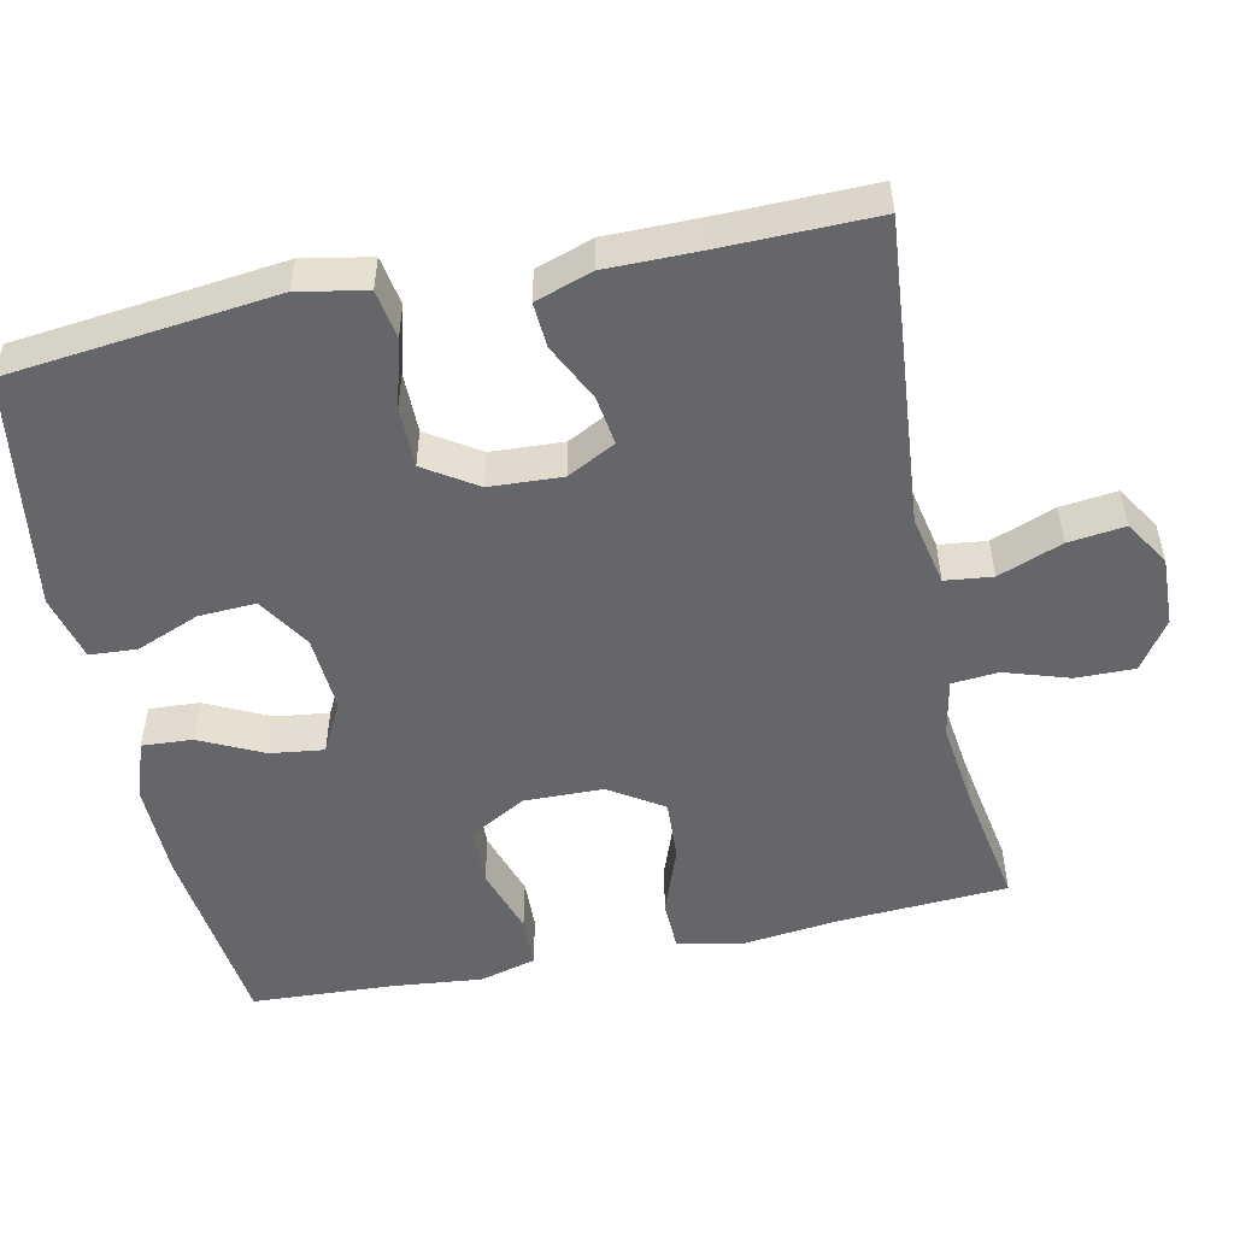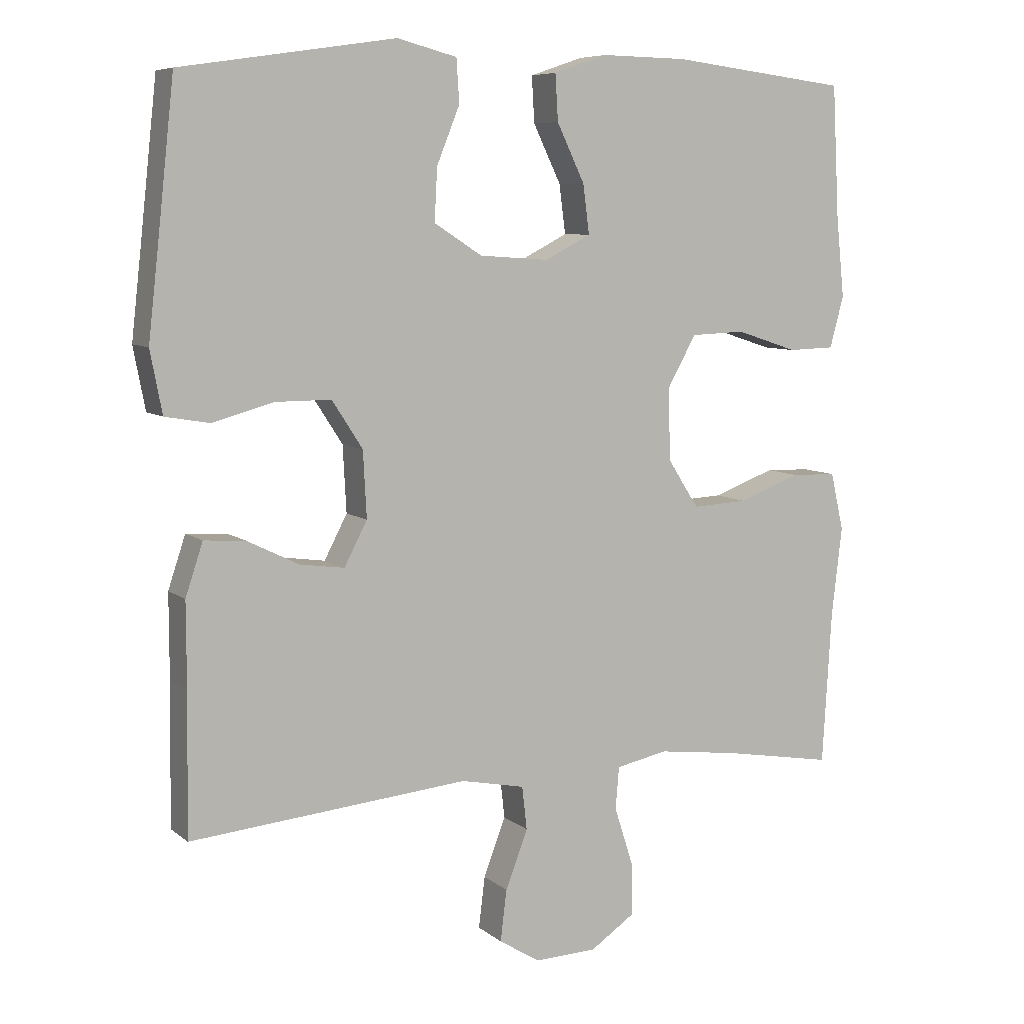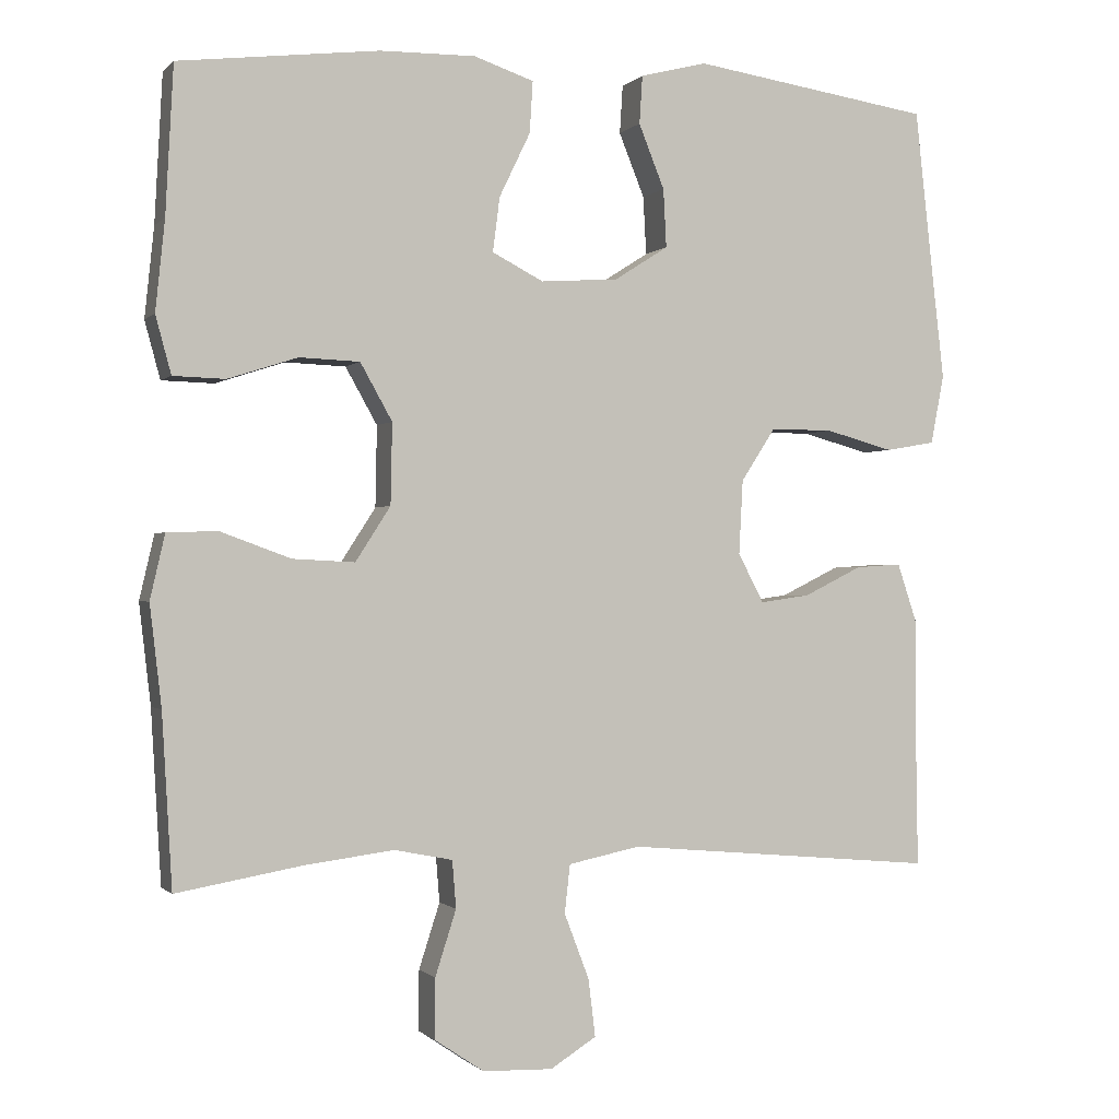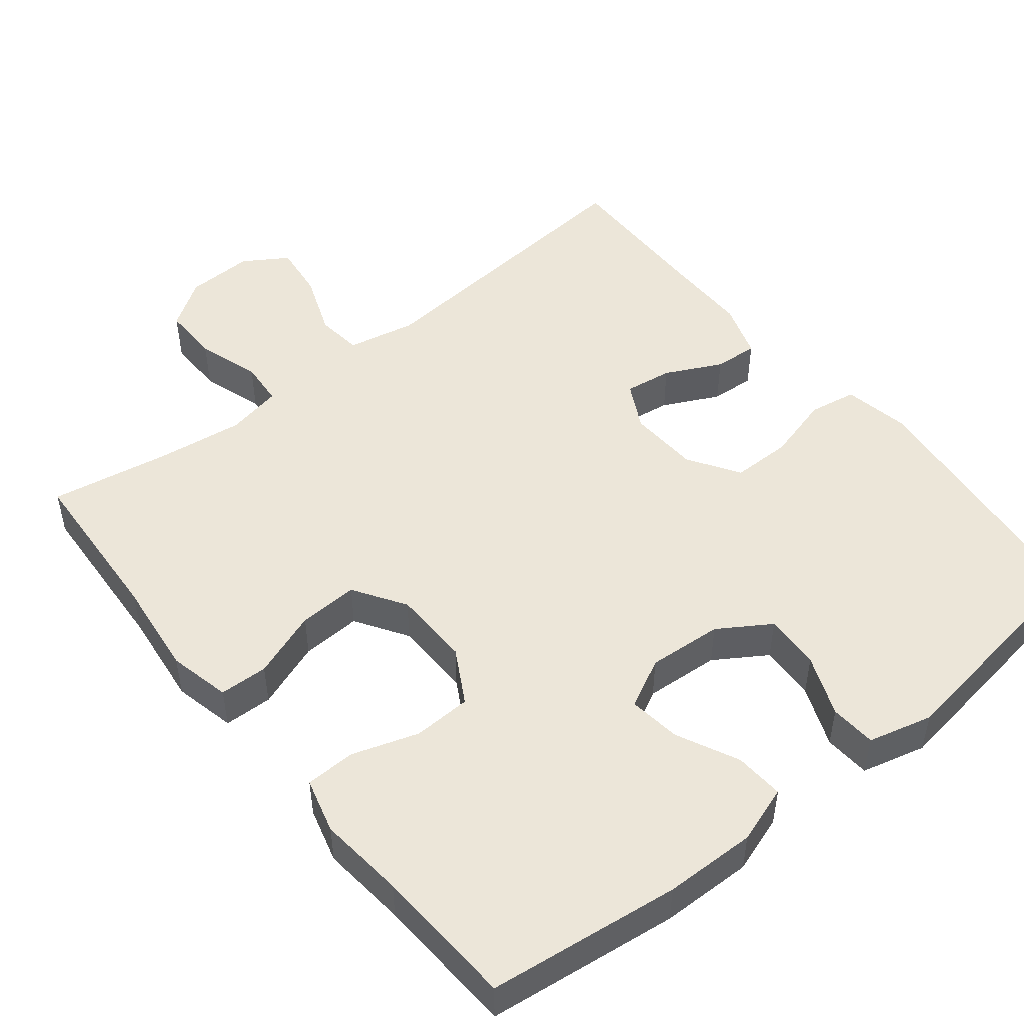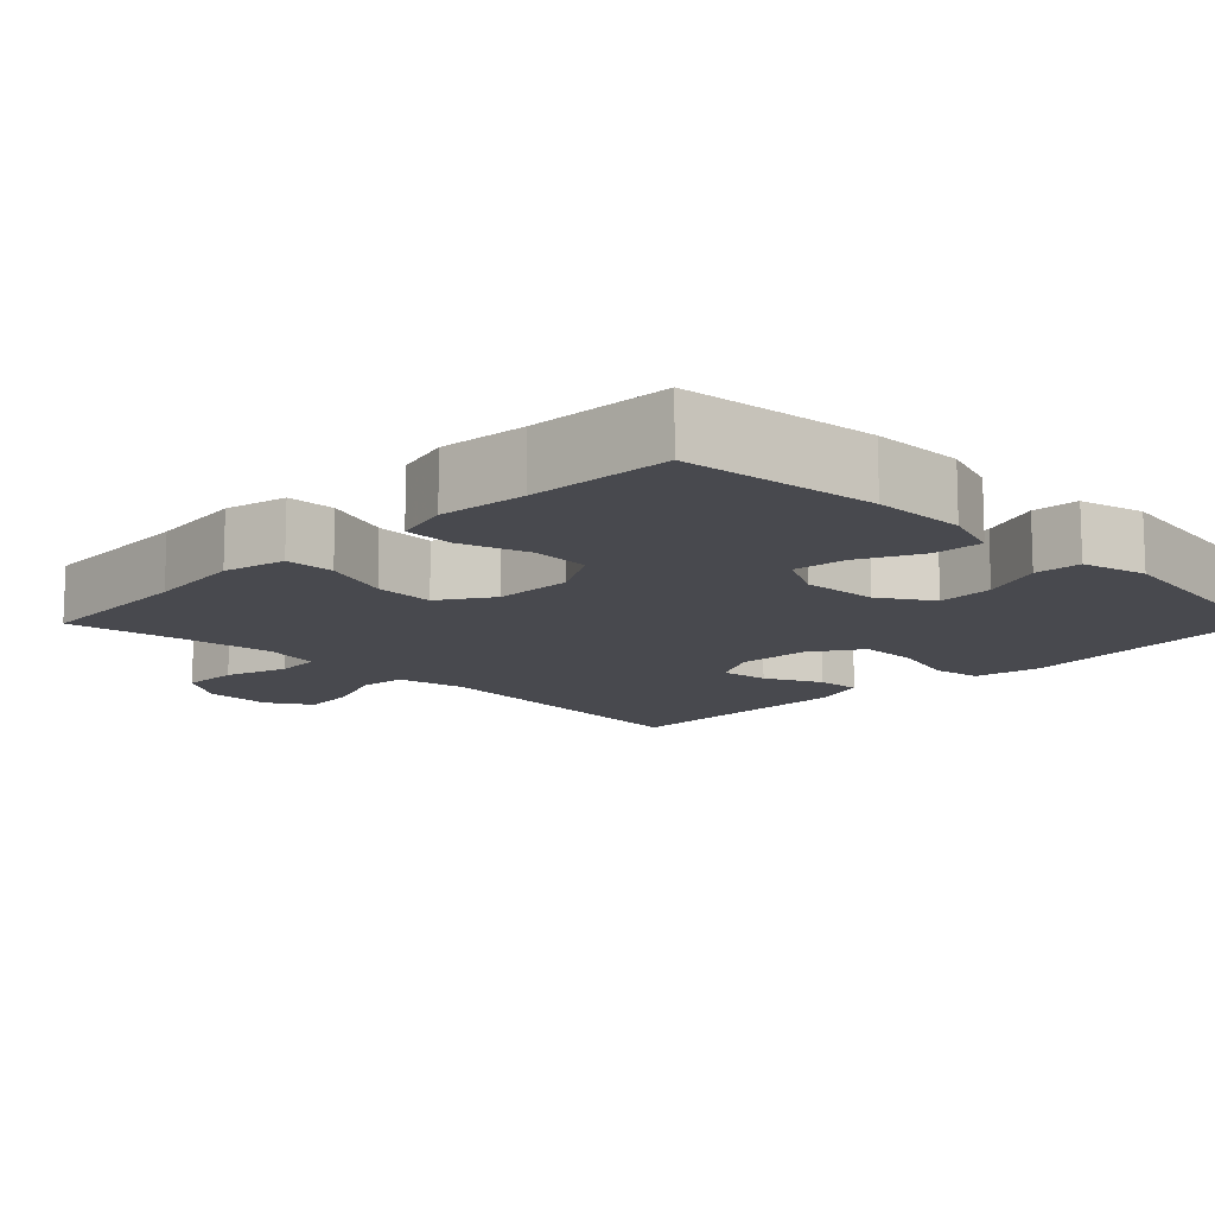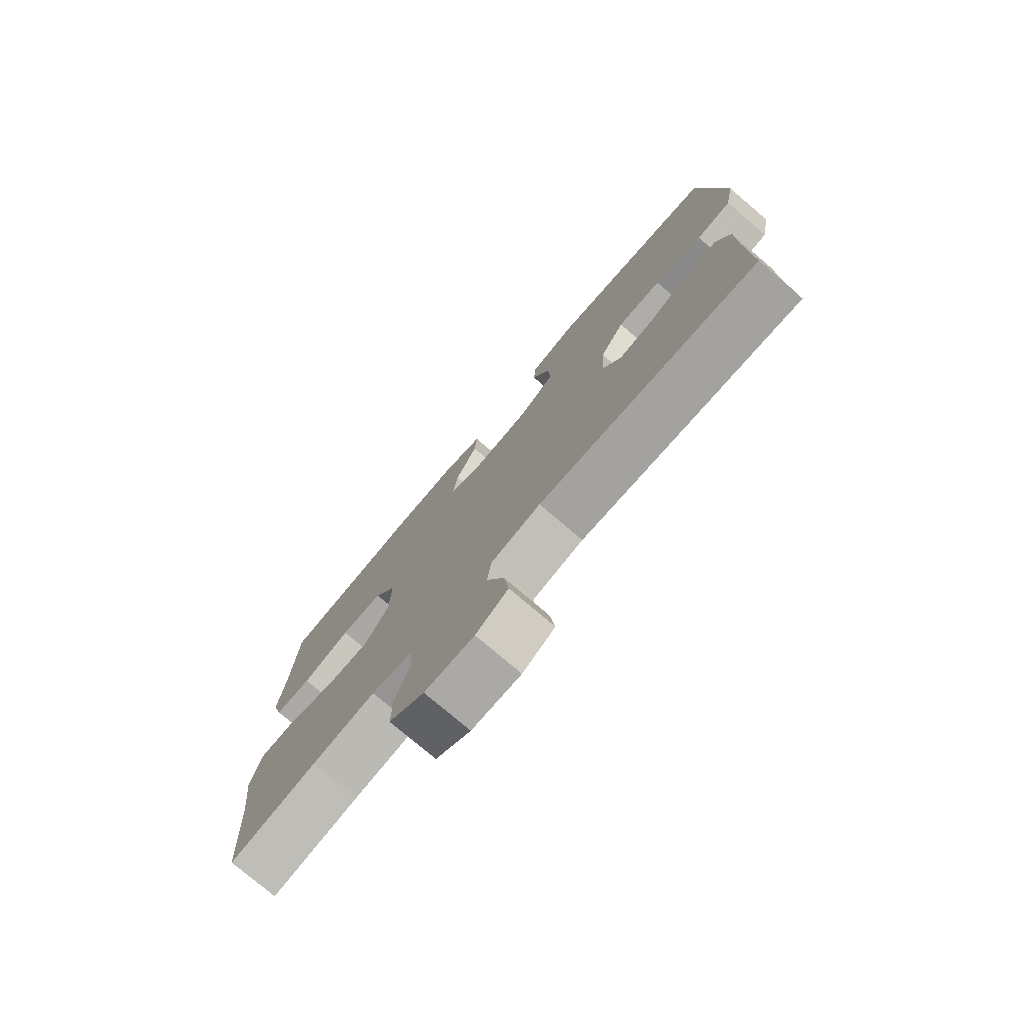
<metadata>
{"format":"obj","ext":"obj","renderer":"f3d","projection":"perspective","resolution":1024,"background":"white","views":[{"elev":-51.9,"azim":101.9,"up":"+Y"},{"elev":7.6,"azim":153.2,"up":"+Z"},{"elev":-0.7,"azim":-19.8,"up":"+Z"},{"elev":49.3,"azim":-38.7,"up":"+Y"},{"elev":-12.6,"azim":-44.8,"up":"+Y"},{"elev":-77.1,"azim":49.6,"up":"+Z"}]}
</metadata>
<code>
v -0.5 0.07 0.5
v -0.243 0.07 0.531
v -0.12 0.07 0.533
v -0.043 0.07 0.507
v -0.047 0.07 0.441
v -0.087 0.07 0.358
v -0.096 0.07 0.288
v -0.03 0.07 0.254
v 0.07 0.07 0.261
v 0.139 0.07 0.305
v 0.135 0.07 0.38
v 0.102 0.07 0.462
v 0.106 0.07 0.524
v 0.192 0.07 0.546
v 0.5 0.07 0.5
v 0.524 0.07 0.282
v 0.539 0.07 0.15
v 0.522 0.07 0.061
v 0.458 0.07 0.05
v 0.37 0.07 0.074
v 0.29 0.07 0.074
v 0.246 0.07 0.006
v 0.241 0.07 -0.089
v 0.274 0.07 -0.152
v 0.338 0.07 -0.143
v 0.413 0.07 -0.106
v 0.472 0.07 -0.102
v 0.497 0.07 -0.177
v 0.497 0.07 -0.297
v 0.5 0.07 -0.5
v 0.099 0.07 -0.464
v 0.007 0.07 -0.483
v 0 0.07 -0.545
v 0.032 0.07 -0.629
v 0.041 0.07 -0.703
v -0.018 0.07 -0.74
v -0.108 0.07 -0.737
v -0.172 0.07 -0.694
v -0.171 0.07 -0.617
v -0.144 0.07 -0.533
v -0.149 0.07 -0.472
v -0.224 0.07 -0.457
v -0.34 0.07 -0.472
v -0.5 0.07 -0.5
v -0.513 0.07 -0.279
v -0.528 0.07 -0.15
v -0.509 0.07 -0.067
v -0.444 0.07 -0.065
v -0.354 0.07 -0.098
v -0.274 0.07 -0.102
v -0.229 0.07 -0.032
v -0.227 0.07 0.072
v -0.268 0.07 0.145
v -0.346 0.07 0.148
v -0.435 0.07 0.119
v -0.502 0.07 0.121
v -0.522 0.07 0.195
v -0.51 0.07 0.311
v -0.5 0 0.5
v -0.243 0 0.531
v -0.12 0 0.533
v -0.043 0 0.507
v -0.047 0 0.441
v -0.087 0 0.358
v -0.096 0 0.288
v -0.03 0 0.254
v 0.07 0 0.261
v 0.139 0 0.305
v 0.135 0 0.38
v 0.102 0 0.462
v 0.106 0 0.524
v 0.192 0 0.546
v 0.5 0 0.5
v 0.524 0 0.282
v 0.539 0 0.15
v 0.522 0 0.061
v 0.458 0 0.05
v 0.37 0 0.074
v 0.29 0 0.074
v 0.246 0 0.006
v 0.241 0 -0.089
v 0.274 0 -0.152
v 0.338 0 -0.143
v 0.413 0 -0.106
v 0.472 0 -0.102
v 0.497 0 -0.177
v 0.497 0 -0.297
v 0.5 0 -0.5
v 0.099 0 -0.464
v 0.007 0 -0.483
v 0 0 -0.545
v 0.032 0 -0.629
v 0.041 0 -0.703
v -0.018 0 -0.74
v -0.108 0 -0.737
v -0.172 0 -0.694
v -0.171 0 -0.617
v -0.144 0 -0.533
v -0.149 0 -0.472
v -0.224 0 -0.457
v -0.34 0 -0.472
v -0.5 0 -0.5
v -0.513 0 -0.279
v -0.528 0 -0.15
v -0.509 0 -0.067
v -0.444 0 -0.065
v -0.354 0 -0.098
v -0.274 0 -0.102
v -0.229 0 -0.032
v -0.227 0 0.072
v -0.268 0 0.145
v -0.346 0 0.148
v -0.435 0 0.119
v -0.502 0 0.121
v -0.522 0 0.195
v -0.51 0 0.311
f 55 56 57 58
f 54 55 58 1
f 53 54 1 2
f 52 53 2 3
f 51 52 3 4
f 46 47 48 49
f 45 46 49 50
f 43 44 45 50
f 42 43 50 51
f 37 38 39 40
f 37 40 41
f 36 37 41
f 33 34 35 36
f 33 36 41
f 32 33 41
f 31 32 41 42
f 29 30 31
f 25 26 27 28
f 24 25 28 29
f 17 18 19 20
f 16 17 20 21
f 15 16 21
f 14 15 21 22
f 11 12 13 14
f 10 11 14 22
f 4 5 6
f 51 4 6
f 51 6 7
f 42 51 7 8
f 24 29 31 42
f 23 24 42 8
f 9 10 22 23
f 8 9 23
f 116 115 114 113
f 59 116 113 112
f 60 59 112 111
f 61 60 111 110
f 62 61 110 109
f 107 106 105 104
f 108 107 104 103
f 108 103 102 101
f 109 108 101 100
f 98 97 96 95
f 99 98 95
f 99 95 94
f 94 93 92 91
f 99 94 91
f 99 91 90
f 100 99 90 89
f 89 88 87
f 86 85 84 83
f 87 86 83 82
f 78 77 76 75
f 79 78 75 74
f 79 74 73
f 80 79 73 72
f 72 71 70 69
f 80 72 69 68
f 64 63 62
f 64 62 109
f 65 64 109
f 66 65 109 100
f 100 89 87 82
f 66 100 82 81
f 81 80 68 67
f 81 67 66
f 1 59 60 2
f 2 60 61 3
f 3 61 62 4
f 4 62 63 5
f 5 63 64 6
f 6 64 65 7
f 7 65 66 8
f 8 66 67 9
f 9 67 68 10
f 10 68 69 11
f 11 69 70 12
f 12 70 71 13
f 13 71 72 14
f 14 72 73 15
f 15 73 74 16
f 16 74 75 17
f 17 75 76 18
f 18 76 77 19
f 19 77 78 20
f 20 78 79 21
f 21 79 80 22
f 22 80 81 23
f 23 81 82 24
f 24 82 83 25
f 25 83 84 26
f 26 84 85 27
f 27 85 86 28
f 28 86 87 29
f 29 87 88 30
f 30 88 89 31
f 31 89 90 32
f 32 90 91 33
f 33 91 92 34
f 34 92 93 35
f 35 93 94 36
f 36 94 95 37
f 37 95 96 38
f 38 96 97 39
f 39 97 98 40
f 40 98 99 41
f 41 99 100 42
f 42 100 101 43
f 43 101 102 44
f 44 102 103 45
f 45 103 104 46
f 46 104 105 47
f 47 105 106 48
f 48 106 107 49
f 49 107 108 50
f 50 108 109 51
f 51 109 110 52
f 52 110 111 53
f 53 111 112 54
f 54 112 113 55
f 55 113 114 56
f 56 114 115 57
f 57 115 116 58
f 58 116 59 1

</code>
